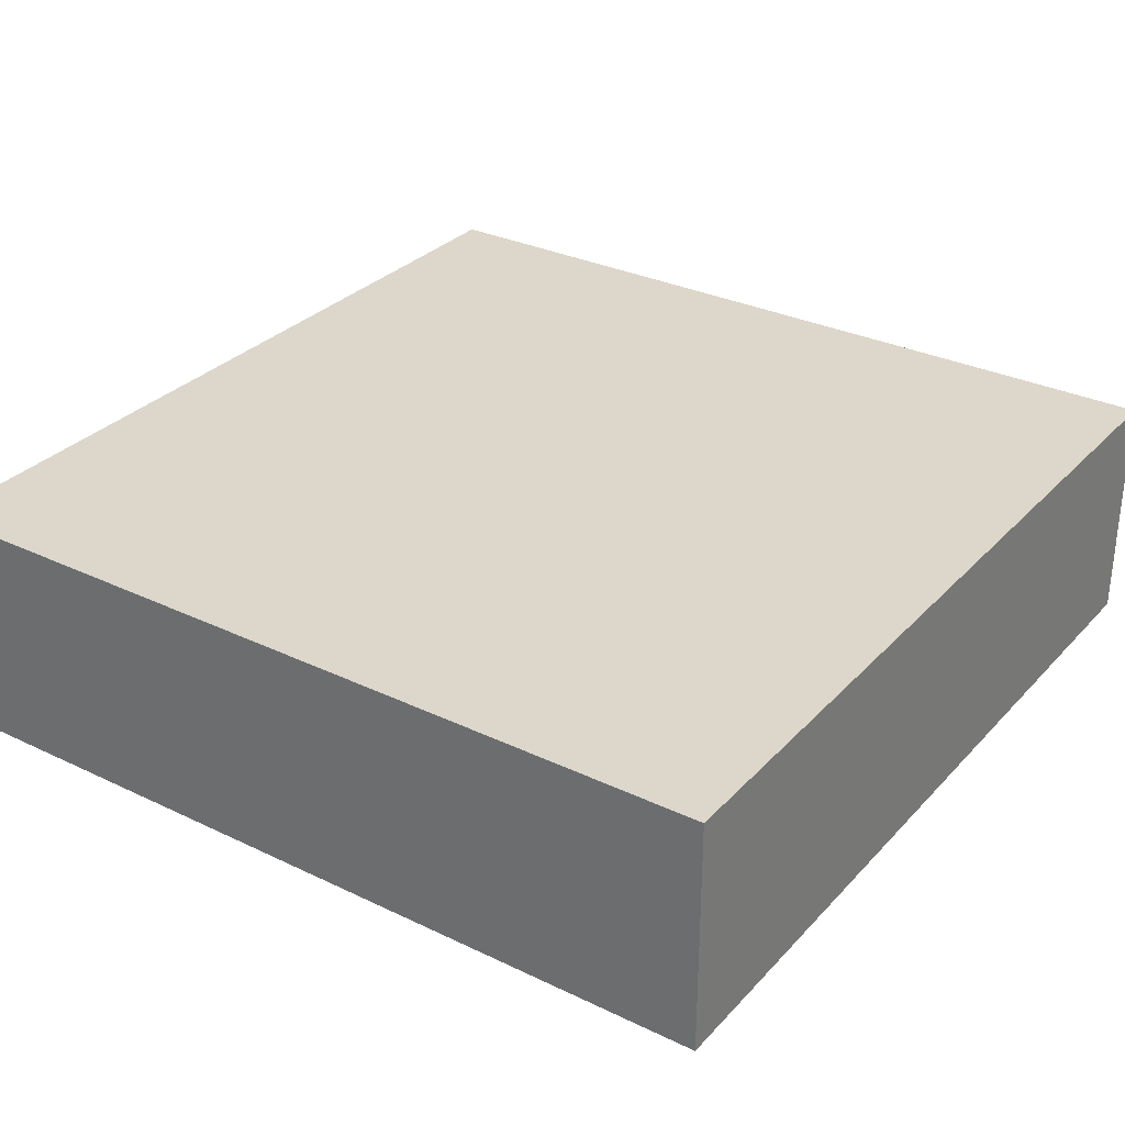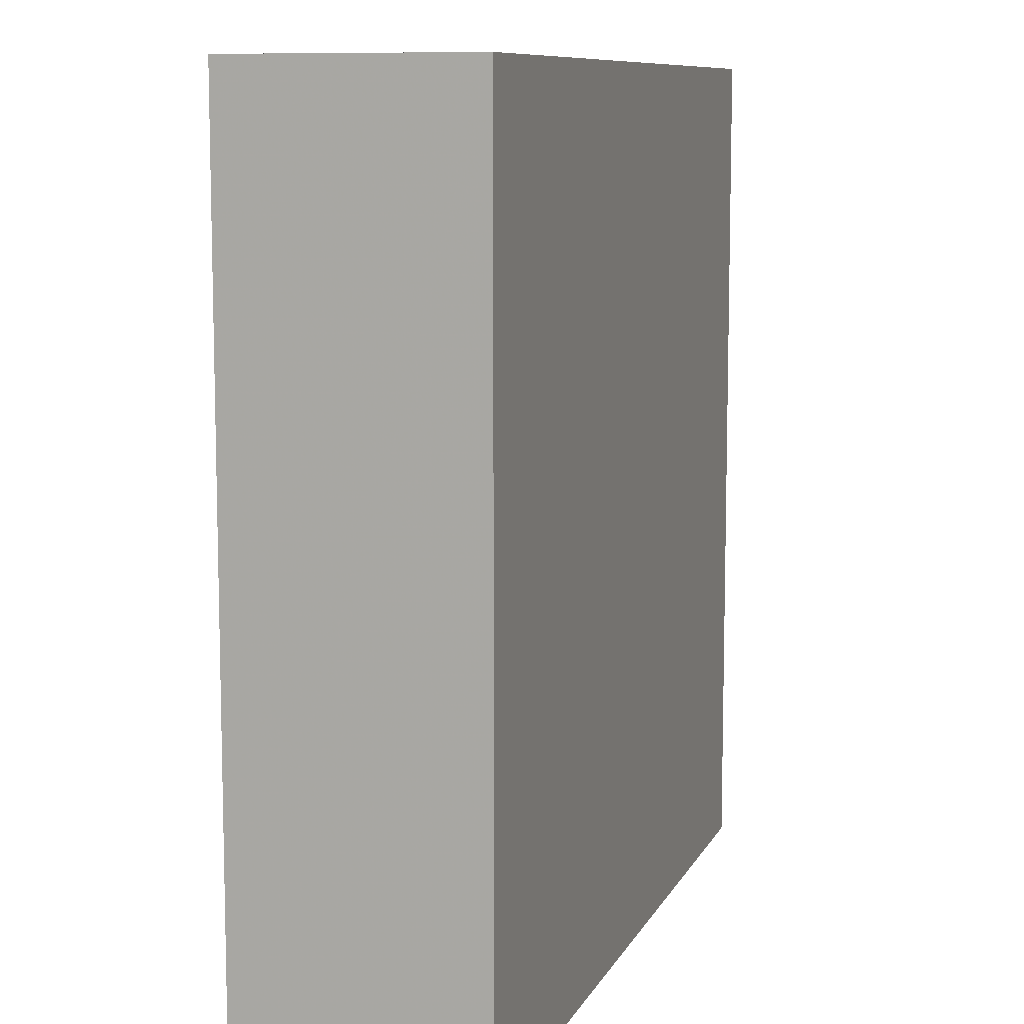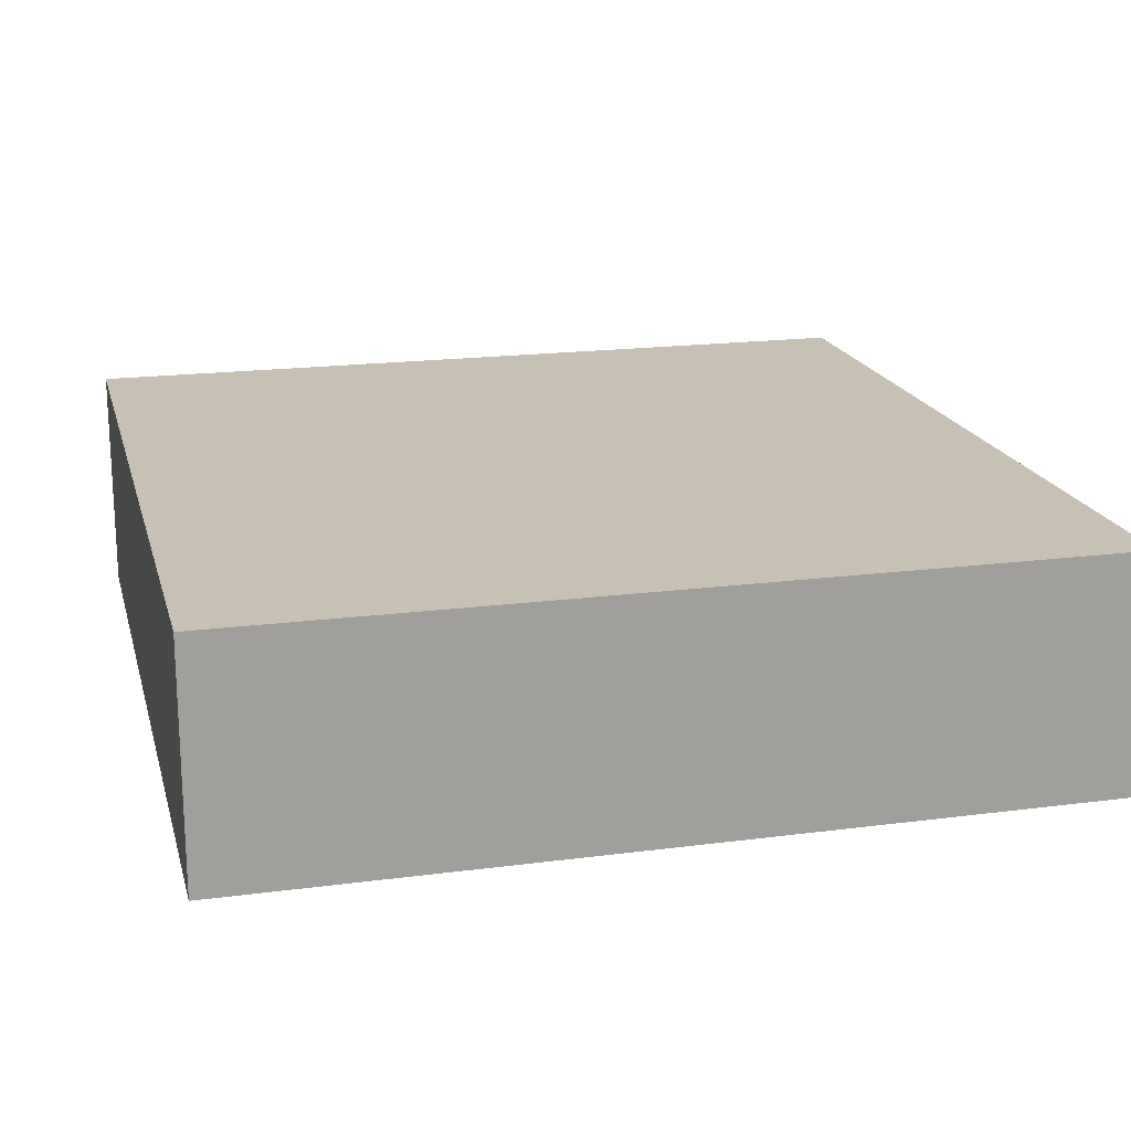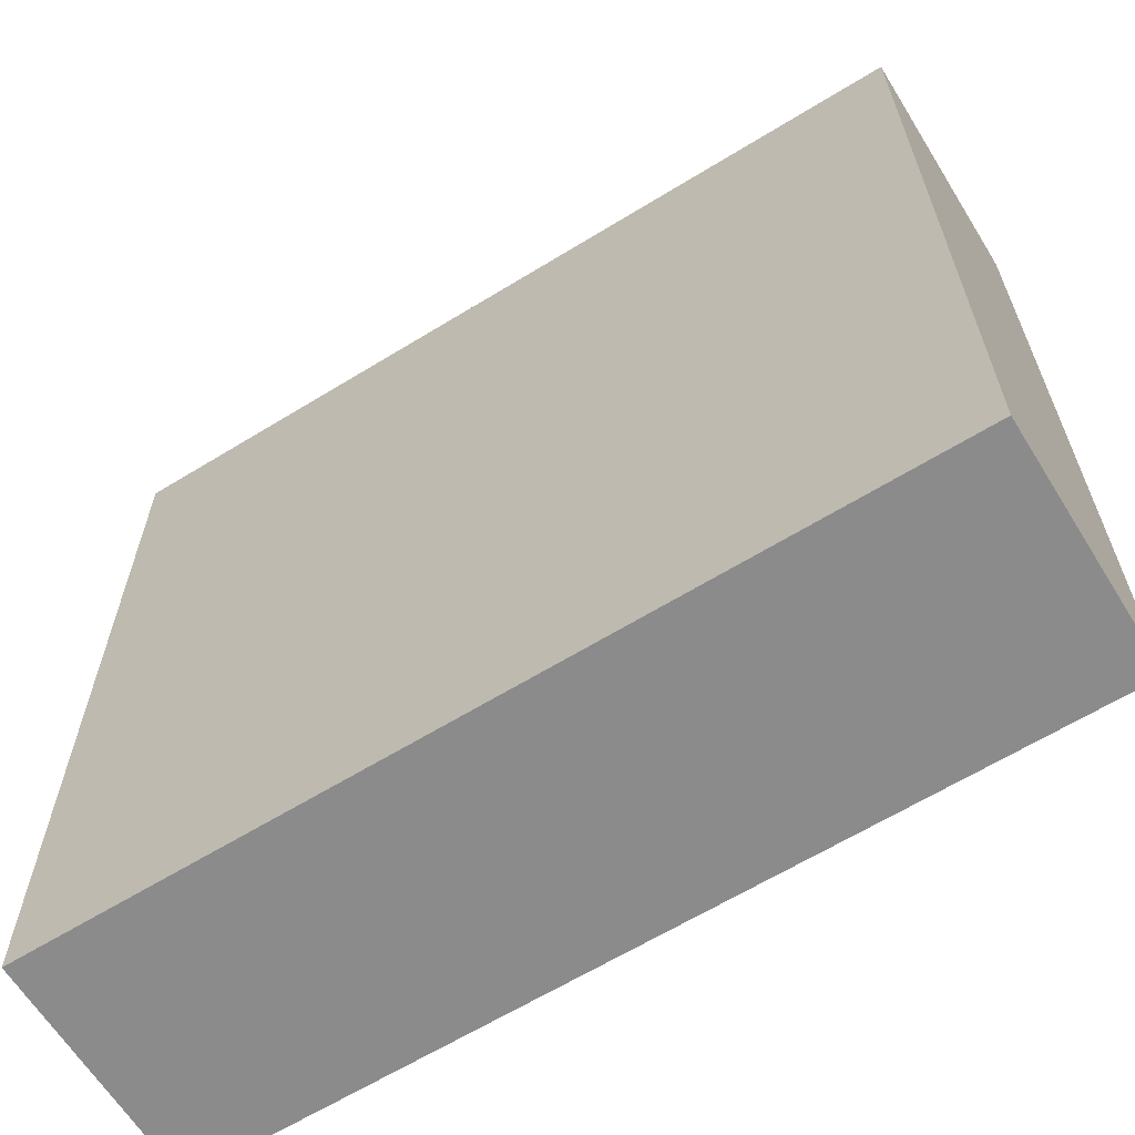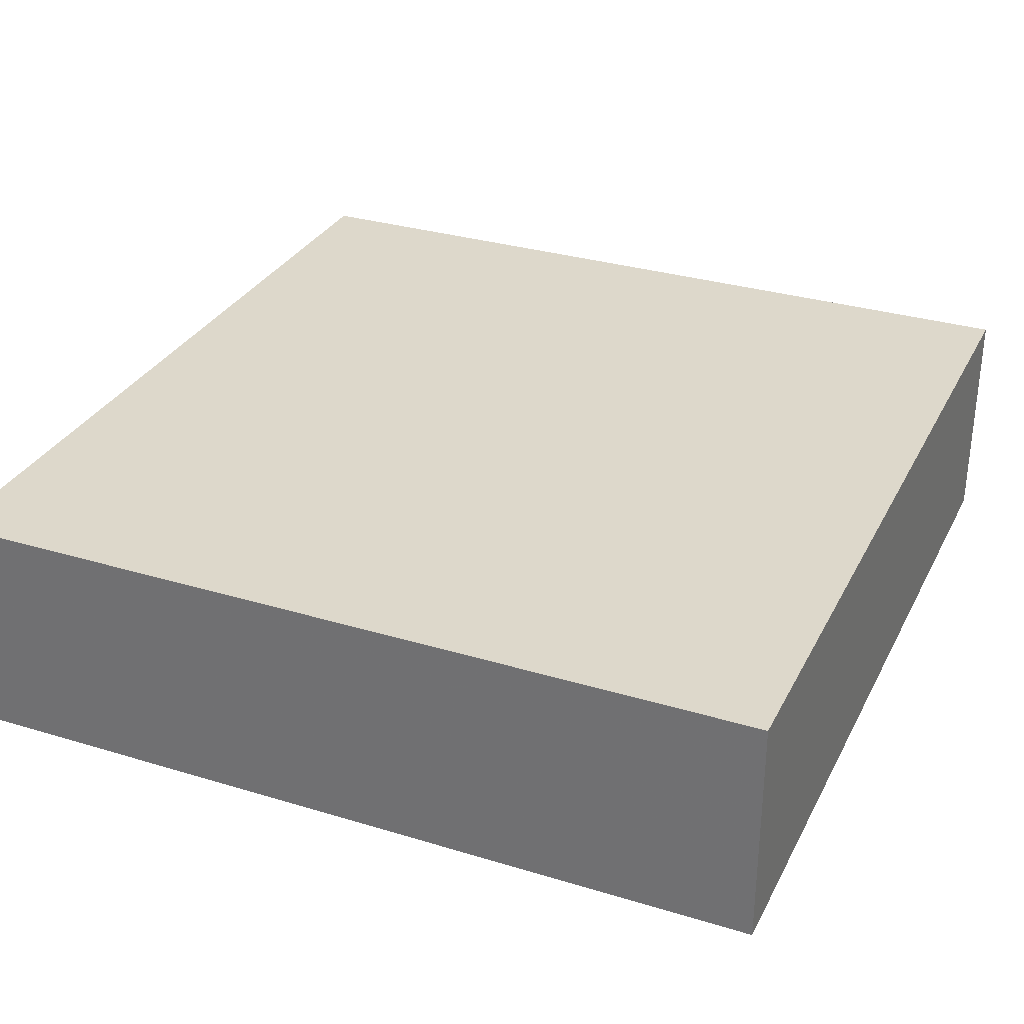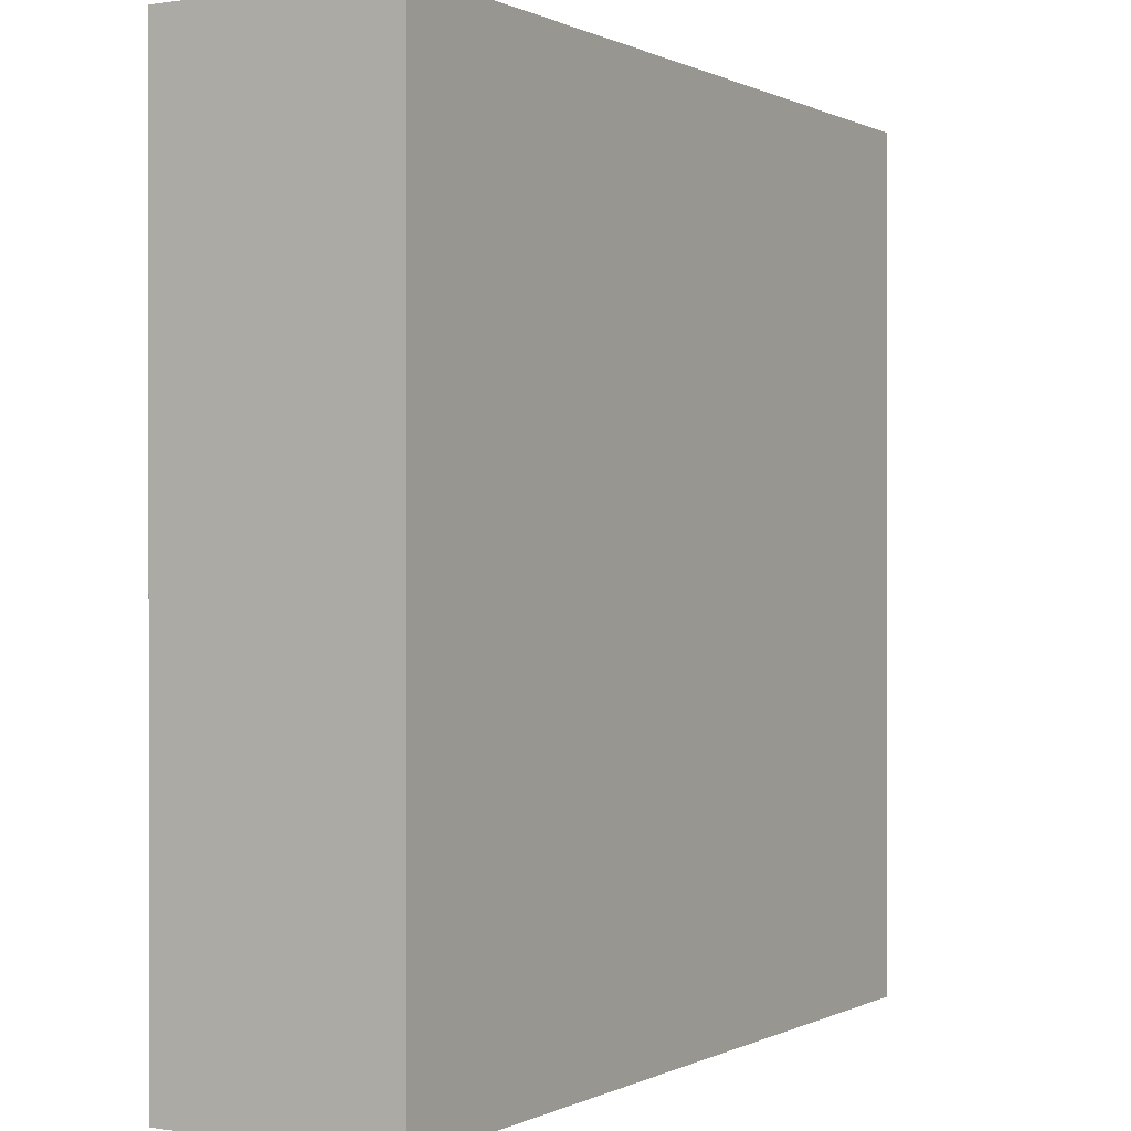
<metadata>
{"format":"obj","ext":"obj","renderer":"f3d","projection":"perspective","resolution":1024,"background":"white","views":[{"elev":30.8,"azim":-55.5,"up":"+Z"},{"elev":9.3,"azim":-72.7,"up":"+Y"},{"elev":18.5,"azim":-104.1,"up":"+Z"},{"elev":-63.8,"azim":31.8,"up":"+Y"},{"elev":31.2,"azim":113.4,"up":"+Z"},{"elev":0.1,"azim":-59.7,"up":"+Y"}]}
</metadata>
<code>
o obj_0
v 0.504 		-0.495 		0.276
v 0.504 		-0.495 		0
v 0.504 		0.505 		0
v 0.504 		0.505 		0.276
v -0.496 		0.505 		0.276
v -0.496 		-0.495 		0.276
v -0.496 		-0.495 		0
v -0.496 		0.505 		0
g group_0_10988977
f 1 2 3
f 1 3 4
f 4 5 6
f 4 6 1
f 2 7 8
f 2 8 3
f 4 3 8
f 4 8 5
f 5 8 7
f 5 7 6
f 6 7 2
f 6 2 1

</code>
